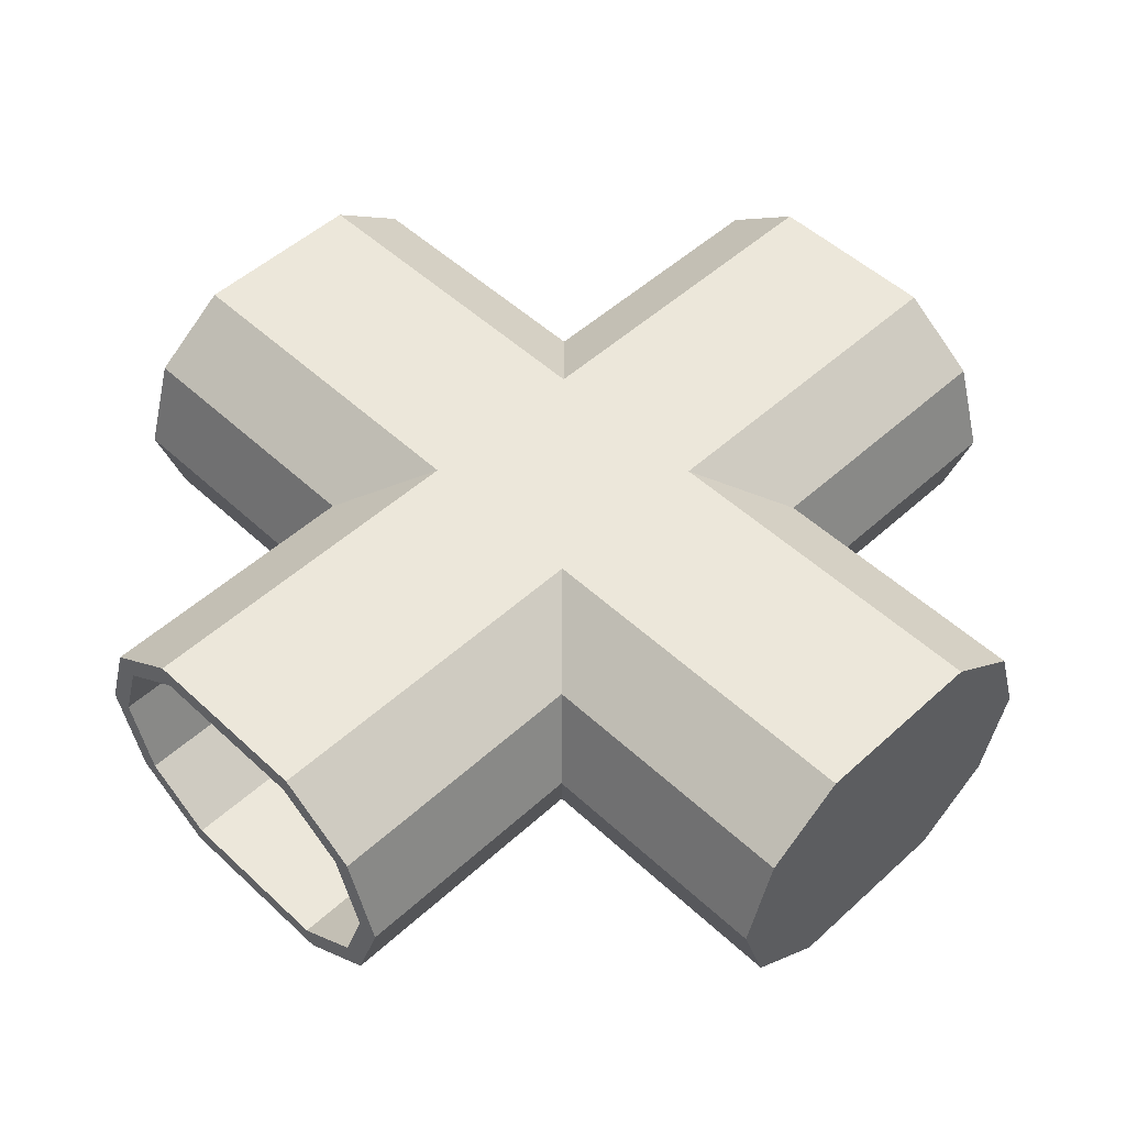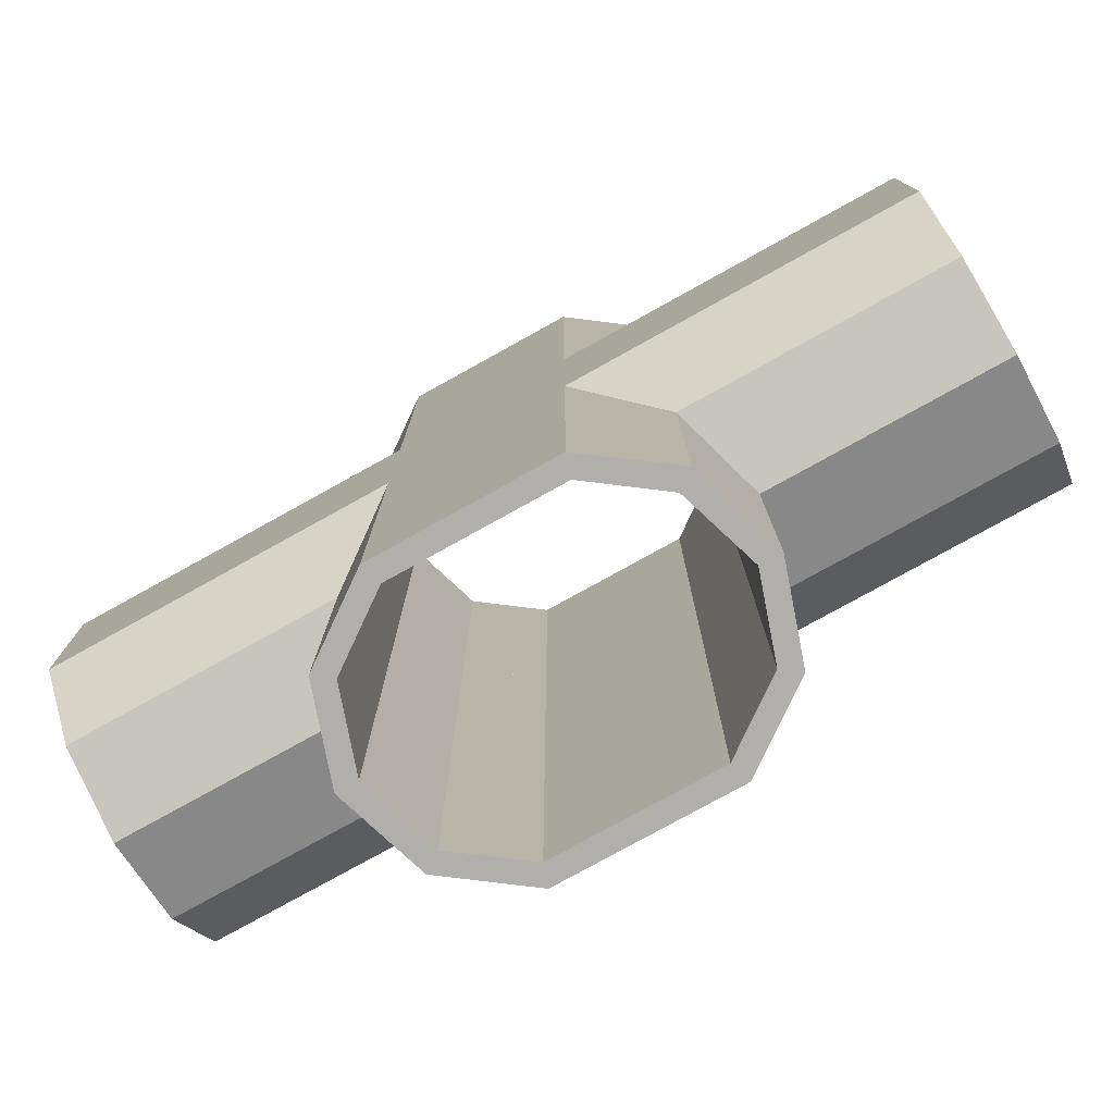
<metadata>
{"format":"obj","ext":"obj","renderer":"f3d","projection":"perspective","resolution":1024,"background":"white","views":[{"elev":51.0,"azim":-134.7,"up":"+Y"},{"elev":-78.3,"azim":29.0,"up":"+Z"}]}
</metadata>
<code>
g default
v 3.402 4.866 -9
v 1.821 6.014 -9
v -1.821 6.014 -9
v -3.402 4.866 -9
v -4.006 3.007 -9
v -3.402 1.149 -9
v -1.821 -0 -9
v 1.821 0 -9
v 3.402 1.149 -9
v 4.006 3.007 -9
v 3.402 4.866 9
v 1.821 6.014 9
v -1.821 6.014 9
v -3.402 4.866 9
v -4.006 3.007 9
v -3.402 1.149 9
v -1.821 -0 9
v 1.821 0 9
v 3.402 1.149 9
v 4.006 3.007 9
v 3.043 4.605 9
v 1.684 5.593 9
v -1.684 5.593 9
v -3.043 4.605 9
v -3.563 3.007 9
v -3.043 1.409 9
v -1.684 0.4216 9
v 1.684 0.4216 9
v 3.043 1.409 9
v 3.563 3.007 9
v 3.043 4.605 -9
v 1.684 5.593 -9
v -1.684 5.593 -9
v -3.043 4.605 -9
v -3.563 3.007 -9
v -3.043 1.409 -9
v -1.684 0.4216 -9
v 1.684 0.4216 -9
v 3.043 1.409 -9
v 3.563 3.007 -9
g line
f 1 2 12 11
f 2 3 13 12
f 3 4 14 13
f 4 5 15 14
f 5 6 16 15
f 6 7 17 16
f 7 8 18 17
f 8 9 19 18
f 9 10 20 19
f 10 1 11 20
f 11 12 22 21
f 12 13 23 22
f 13 14 24 23
f 14 15 25 24
f 15 16 26 25
f 16 17 27 26
f 17 18 28 27
f 18 19 29 28
f 19 20 30 29
f 20 11 21 30
f 21 22 32 31
f 22 23 33 32
f 23 24 34 33
f 24 25 35 34
f 25 26 36 35
f 26 27 37 36
f 27 28 38 37
f 28 29 39 38
f 29 30 40 39
f 30 21 31 40
f 2 1 31 32
f 1 10 40 31
f 10 9 39 40
f 9 8 38 39
f 8 7 37 38
f 7 6 36 37
f 6 5 35 36
f 5 4 34 35
f 4 3 33 34
f 3 2 32 33
g default
v 3.563 3.007 -9
v 3.563 3.007 -4.006
v 1.821 6.014 -9
v -1.821 6.014 -9
v -1.821 6.014 -1.821
v 1.821 6.014 -1.821
v -9 4.605 3.043
v -4.006 3.007 3.563
v -9 3.007 3.563
v 3.043 4.605 -3.487
v 3.043 4.605 -9
v -3.487 4.605 3.043
v -9 4.866 3.402
v -9 3.007 4.006
v -4.006 3.007 4.006
v -3.402 4.866 3.402
v 4.006 3.007 -9
v 3.402 4.866 -9
v 3.402 4.866 -3.402
v 4.006 3.007 -4.006
v -9 5.593 1.684
v -2.401 5.593 1.684
v 1.684 5.593 -2.401
v 1.684 5.593 -9
v -9 6.014 -1.821
v -9 6.014 1.821
v -1.821 6.014 1.821
v -3.563 3.007 -4.006
v -3.043 4.605 -3.487
v 9 3.007 -3.563
v 4.006 3.007 -3.563
v -3.563 3.007 9
v -3.563 3.007 4.006
v 2.401 0.4216 1.684
v 2.401 0.4216 -1.684
v -1.684 0.4216 2.401
v 1.684 0.4216 2.401
v -1.821 -0 1.821
v -1.821 -0 9
v -3.402 1.149 9
v -3.402 1.149 3.402
v 3.402 1.149 -3.402
v 9 1.149 -3.402
v 9 0 -1.821
v 1.821 0 -1.821
v 9 4.605 -3.043
v 3.487 4.605 -3.043
v 9 -0 1.821
v 9 5.593 -1.684
v 2.401 5.593 -1.684
v -4.006 3.007 9
v 9 3.007 -4.006
v -2.401 5.593 -1.684
v -1.684 5.593 -2.401
v 9 1.409 -3.043
v 3.487 1.409 -3.043
v -3.043 1.409 9
v -3.043 1.409 3.487
v 1.821 0 1.821
v 1.821 0 9
v 9 0.4216 1.684
v 9 0.4216 -1.684
v -1.684 0.4216 9
v 1.684 0.4216 9
v -3.402 4.866 9
v 9 4.866 -3.402
v -3.043 4.605 9
v -3.043 4.605 3.487
v 1.684 5.593 9
v 1.684 5.593 2.401
v 3.043 4.605 9
v 3.043 4.605 3.487
v -1.821 6.014 9
v 9 6.014 -1.821
v -1.684 5.593 9
v -1.684 5.593 2.401
v 1.821 6.014 9
v 9 1.149 3.402
v 3.402 1.149 3.402
v 9 5.593 1.684
v 2.401 5.593 1.684
v 1.821 6.014 1.821
v 9 6.014 1.821
v 3.563 3.007 9
v 3.563 3.007 4.006
v 3.043 1.409 9
v 3.043 1.409 3.487
v 9 3.007 3.563
v 4.006 3.007 3.563
v 9 1.409 3.043
v 3.487 1.409 3.043
v 3.402 1.149 9
v 9 4.605 3.043
v 3.487 4.605 3.043
v 4.006 3.007 9
v 9 3.007 4.006
v 3.402 4.866 9
v 9 4.866 3.402
v 4.006 3.007 4.006
v 3.402 4.866 3.402
v -9 5.593 -1.684
v -1.684 5.593 -9
v 3.043 1.409 -9
v 3.043 1.409 -3.487
v -9 1.149 3.402
v 3.402 1.149 -9
v -4.006 3.007 -3.563
v -3.487 4.605 -3.043
v -3.487 1.409 3.043
v -9 1.409 3.043
v -9 4.866 -3.402
v -3.402 4.866 -3.402
v 1.684 0.4216 -2.401
v -1.684 0.4216 -2.401
v -2.401 0.4216 -1.684
v -2.401 0.4216 1.684
v -3.043 4.605 -9
v 1.821 0 -9
v -9 -0 1.821
v -9 4.605 -3.043
v 1.684 0.4216 -9
v -9 0.4216 1.684
v -9 3.007 -3.563
v -9 1.409 -3.043
v -3.487 1.409 -3.043
v -3.402 4.866 -9
v -1.821 -0 -9
v -1.684 0.4216 -9
v -9 0.4216 -1.684
v -9 0 -1.821
v -1.821 0 -1.821
v -3.043 1.409 -3.487
v -3.043 1.409 -9
v -3.563 3.007 -9
v -9 3.007 -4.006
v -4.006 3.007 -4.006
v -4.006 3.007 -9
v -3.402 1.149 -9
v -3.402 1.149 -3.402
v -9 1.149 -3.402
v -1.684 0.4216 1.684
v -1.684 0.4216 -1.684
v 1.684 0.4216 -1.684
v 1.684 0.4216 1.684
v -1.684 5.593 1.684
v -1.684 5.593 -1.684
v 1.684 5.593 -1.684
v 1.684 5.593 1.684
g intersection
f 41 42 50 51
f 48 49 47 52
f 53 54 55 56
f 57 58 59 60
f 61 62 52 47
f 63 64 51 50
f 66 53 56 67
f 58 43 46 59
f 70 71 96 95
f 72 73 108 107
f 78 79 80 81
f 82 83 84 85
f 86 87 71 70
f 89 90 87 86
f 81 80 91 55
f 60 92 83 82
f 72 97 98 73
f 101 102 75 74
f 103 104 77 76
f 102 95 96 75
f 97 103 76 98
f 55 91 105 56
f 59 106 92 60
f 107 108 116 115
f 109 110 112 111
f 80 79 103 97
f 84 83 95 102
f 111 112 125 124
f 91 80 97 72
f 83 92 70 95
f 56 105 113 67
f 46 114 106 59
f 79 100 104 103
f 88 84 102 101
f 105 91 72 107
f 92 106 86 70
f 109 115 116 110
f 89 120 121 90
f 124 125 127 126
f 113 105 107 115
f 106 114 89 86
f 128 129 134 133
f 128 130 131 129
f 118 88 101 130
f 100 132 126 104
f 133 134 121 120
f 119 132 100 99
f 130 101 74 131
f 104 126 127 77
f 132 135 124 126
f 136 118 130 128
f 117 113 115 109
f 114 123 120 89
f 135 137 111 124
f 138 136 128 133
f 137 117 109 111
f 123 138 133 120
f 119 118 136 139
f 139 135 132 119
f 139 136 138 140
f 140 138 123 122
f 140 137 135 139
f 62 61 141 93
f 94 142 64 63
f 143 144 42 41
f 54 145 81 55
f 146 57 60 82
f 142 94 69 157
f 149 150 49 48
f 53 66 61 47
f 43 58 51 64
f 54 53 47 49
f 58 57 41 51
f 157 69 68 174
f 158 146 82 85
f 145 159 78 81
f 160 148 93 141
f 66 65 141 61
f 44 43 64 142
f 144 143 161 153
f 156 162 150 149
f 145 54 49 150
f 57 146 143 41
f 163 147 148 160
f 164 165 147 163
f 44 166 152 45
f 153 161 168 154
f 155 169 162 156
f 146 158 161 143
f 159 145 150 162
f 65 151 160 141
f 166 44 142 157
f 172 173 174 68
f 175 151 152 176
f 151 175 163 160
f 177 166 157 174
f 158 167 168 161
f 170 159 162 169
f 166 177 176 152
f 175 180 164 163
f 178 177 174 173
f 167 178 173 168
f 180 170 169 164
f 154 168 173 172
f 165 164 169 155
f 180 175 176 179
f 170 180 179 171
f 177 178 179 176
f 98 76 156 149
f 149 48 73 98
f 48 52 108 73
f 116 108 52 62
f 165 155 154 172
f 172 68 147 165
f 68 69 148 147
f 93 148 69 94
f 87 90 63 50
f 50 42 71 87
f 42 144 96 71
f 75 96 144 153
f 112 110 121 134
f 134 129 125 112
f 129 131 127 125
f 77 127 131 74
f 74 184 77
f 186 94 63 187
f 151 65 45 152
f 117 137 140 122
f 44 45 46 43
f 178 167 171 179
f 88 118 119 99
f 85 171 167 158
f 171 78 159 170
f 79 78 99 100
f 99 85 84 88
f 99 78 171 85
f 46 122 123 114
f 122 67 113 117
f 67 45 65 66
f 46 45 67 122
f 76 181 156
f 75 183 184 74
f 156 181 182 155
f 75 153 183
f 155 182 154
f 183 153 154 182
f 184 183 182 181
f 77 184 181 76
f 185 186 187 188
f 116 185 188 110
f 62 185 116
f 93 186 185 62
f 93 94 186
f 187 63 90
f 188 187 90 121
f 110 188 121
g default
v 3.563 3.007 -9
v 3.563 3.007 -4.006
v 1.821 6.014 -9
v -1.821 6.014 -9
v -1.821 6.014 -1.821
v 1.821 6.014 -1.821
v -9 4.605 3.043
v -4.006 3.007 3.563
v -9 3.007 3.563
v 3.043 4.605 -3.487
v 3.043 4.605 -9
v -3.487 4.605 3.043
v -9 4.866 3.402
v -9 3.007 4.006
v -4.006 3.007 4.006
v -3.402 4.866 3.402
v 4.006 3.007 -9
v 3.402 4.866 -9
v 3.402 4.866 -3.402
v 4.006 3.007 -4.006
v -9 5.593 1.684
v -2.401 5.593 1.684
v 1.684 5.593 -2.401
v 1.684 5.593 -9
v -9 6.014 -1.821
v -9 6.014 1.821
v -1.821 6.014 1.821
v -3.563 3.007 -4.006
v -3.043 4.605 -3.487
v 9 3.007 -3.563
v 4.006 3.007 -3.563
v -3.563 3.007 9
v -3.563 3.007 4.006
v 2.401 0.4216 1.684
v 2.401 0.4216 -1.684
v -1.684 0.4216 2.401
v 1.684 0.4216 2.401
v -1.821 -0 1.821
v -1.821 -0 9
v -3.402 1.149 9
v -3.402 1.149 3.402
v 3.402 1.149 -3.402
v 9 1.149 -3.402
v 9 0 -1.821
v 1.821 0 -1.821
v 9 4.605 -3.043
v 3.487 4.605 -3.043
v 9 -0 1.821
v 9 5.593 -1.684
v 2.401 5.593 -1.684
v -4.006 3.007 9
v 9 3.007 -4.006
v -2.401 5.593 -1.684
v -1.684 5.593 -2.401
v 9 1.409 -3.043
v 3.487 1.409 -3.043
v -3.043 1.409 9
v -3.043 1.409 3.487
v 1.821 0 1.821
v 1.821 0 9
v 9 0.4216 1.684
v 9 0.4216 -1.684
v -1.684 0.4216 9
v 1.684 0.4216 9
v -3.402 4.866 9
v 9 4.866 -3.402
v -3.043 4.605 9
v -3.043 4.605 3.487
v 1.684 5.593 9
v 1.684 5.593 2.401
v 3.043 4.605 9
v 3.043 4.605 3.487
v -1.821 6.014 9
v 9 6.014 -1.821
v -1.684 5.593 9
v -1.684 5.593 2.401
v 1.821 6.014 9
v 9 1.149 3.402
v 3.402 1.149 3.402
v 9 5.593 1.684
v 2.401 5.593 1.684
v 1.821 6.014 1.821
v 9 6.014 1.821
v 3.563 3.007 9
v 3.563 3.007 4.006
v 3.043 1.409 9
v 3.043 1.409 3.487
v 9 3.007 3.563
v 4.006 3.007 3.563
v 9 1.409 3.043
v 3.487 1.409 3.043
v 3.402 1.149 9
v 9 4.605 3.043
v 3.487 4.605 3.043
v 4.006 3.007 9
v 9 3.007 4.006
v 3.402 4.866 9
v 9 4.866 3.402
v 4.006 3.007 4.006
v 3.402 4.866 3.402
v -9 5.593 -1.684
v -1.684 5.593 -9
v 3.043 1.409 -9
v 3.043 1.409 -3.487
v -9 1.149 3.402
v 3.402 1.149 -9
v -4.006 3.007 -3.563
v -3.487 4.605 -3.043
v -3.487 1.409 3.043
v -9 1.409 3.043
v -9 4.866 -3.402
v -3.402 4.866 -3.402
v 1.684 0.4216 -2.401
v -1.684 0.4216 -2.401
v -2.401 0.4216 -1.684
v -2.401 0.4216 1.684
v -3.043 4.605 -9
v 1.821 0 -9
v -9 -0 1.821
v -9 4.605 -3.043
v 1.684 0.4216 -9
v -9 0.4216 1.684
v -9 3.007 -3.563
v -9 1.409 -3.043
v -3.487 1.409 -3.043
v -3.402 4.866 -9
v -1.821 -0 -9
v -1.684 0.4216 -9
v -9 0.4216 -1.684
v -9 0 -1.821
v -1.821 0 -1.821
v -3.043 1.409 -3.487
v -3.043 1.409 -9
v -3.563 3.007 -9
v -9 3.007 -4.006
v -4.006 3.007 -4.006
v -4.006 3.007 -9
v -3.402 1.149 -9
v -3.402 1.149 -3.402
v -9 1.149 -3.402
v -1.684 0.4216 1.684
v -1.684 0.4216 -1.684
v 1.684 0.4216 -1.684
v 1.684 0.4216 1.684
v -1.684 5.593 1.684
v -1.684 5.593 -1.684
v 1.684 5.593 -1.684
v 1.684 5.593 1.684
v 9 3.007 -1.684
v 9 3.007 1.684
g intersection1
f 189 190 198 199
f 196 197 195 200
f 201 202 203 204
f 205 206 207 208
f 209 210 200 195
f 211 212 199 198
f 214 201 204 215
f 206 191 194 207
f 218 219 244 243
f 220 221 256 255
f 226 227 228 229
f 230 231 232 233
f 234 235 219 218
f 237 238 235 234
f 229 228 239 203
f 208 240 231 230
f 220 245 246 221
f 249 250 223 222
f 251 252 225 224
f 250 243 244 223
f 245 251 224 246
f 203 239 253 204
f 207 254 240 208
f 255 256 264 263
f 257 258 260 259
f 228 227 251 245
f 259 260 273 272
f 239 228 245 220
f 204 253 261 215
f 194 262 254 207
f 227 248 252 251
f 253 239 220 255
f 257 263 264 258
f 237 268 269 238
f 272 273 275 274
f 261 253 255 263
f 276 277 282 281
f 276 278 279 277
f 248 280 274 252
f 281 282 269 268
f 267 280 248 247
f 278 249 222 279
f 252 274 275 225
f 280 283 272 274
f 265 261 263 257
f 283 285 259 272
f 285 265 257 259
f 267 266 284 287
f 287 283 280 267
f 287 284 286 288
f 288 286 271 270
f 288 285 283 287
f 210 209 289 241
f 242 290 212 211
f 291 292 190 189
f 202 293 229 203
f 294 205 208 230
f 290 242 217 305
f 297 298 197 196
f 201 214 209 195
f 191 206 199 212
f 202 201 195 197
f 206 205 189 199
f 305 217 216 322
f 306 294 230 233
f 293 307 226 229
f 308 296 241 289
f 214 213 289 209
f 192 191 212 290
f 292 291 309 301
f 304 310 298 297
f 293 202 197 298
f 205 294 291 189
f 311 295 296 308
f 312 313 295 311
f 192 314 300 193
f 301 309 316 302
f 303 317 310 304
f 294 306 309 291
f 307 293 298 310
f 213 299 308 289
f 314 192 290 305
f 320 321 322 216
f 323 299 300 324
f 299 323 311 308
f 325 314 305 322
f 306 315 316 309
f 318 307 310 317
f 314 325 324 300
f 323 328 312 311
f 326 325 322 321
f 315 326 321 316
f 328 318 317 312
f 302 316 321 320
f 313 312 317 303
f 328 323 324 327
f 318 328 327 319
f 325 326 327 324
f 246 224 304 297
f 297 196 221 246
f 196 200 256 221
f 264 256 200 210
f 313 303 302 320
f 320 216 295 313
f 216 217 296 295
f 241 296 217 242
f 235 238 211 198
f 198 190 219 235
f 190 292 244 219
f 223 244 292 301
f 260 258 269 282
f 282 277 273 260
f 277 279 275 273
f 225 275 279 222
f 222 332 225
f 334 242 211 335
f 299 213 193 300
f 265 285 288 270
f 192 193 194 191
f 326 315 319 327
f 236 266 267 247
f 233 319 315 306
f 319 226 307 318
f 227 226 247 248
f 247 233 232 236
f 247 226 319 233
f 194 270 271 262
f 270 215 261 265
f 215 193 213 214
f 194 193 215 270
f 224 329 304
f 223 331 332 222
f 304 329 330 303
f 223 301 331
f 303 330 302
f 331 301 302 330
f 332 331 330 329
f 225 332 329 224
f 333 334 335 336
f 264 333 336 258
f 210 333 264
f 241 334 333 210
f 241 242 334
f 335 211 238
f 336 335 238 269
f 258 336 269
f 337 250 249 338
f 237 337 338 268
f 218 337 237 234
f 218 243 250 337
f 338 249 278 276
f 268 338 276 281
g default
v 3.563 3.007 -9
v 3.563 3.007 -4.006
v 1.821 6.014 -9
v -1.821 6.014 -9
v -1.821 6.014 -1.821
v 1.821 6.014 -1.821
v -9 4.605 3.043
v -4.006 3.007 3.563
v -9 3.007 3.563
v 3.043 4.605 -3.487
v 3.043 4.605 -9
v -3.487 4.605 3.043
v -9 4.866 3.402
v -9 3.007 4.006
v -4.006 3.007 4.006
v -3.402 4.866 3.402
v 4.006 3.007 -9
v 3.402 4.866 -9
v 3.402 4.866 -3.402
v 4.006 3.007 -4.006
v -9 5.593 1.684
v -2.401 5.593 1.684
v 1.684 5.593 -2.401
v 1.684 5.593 -9
v -9 6.014 -1.821
v -9 6.014 1.821
v -1.821 6.014 1.821
v -3.563 3.007 -4.006
v -3.043 4.605 -3.487
v 9 3.007 -3.563
v 4.006 3.007 -3.563
v -3.563 3.007 9
v -3.563 3.007 4.006
v 2.401 0.4216 1.684
v 2.401 0.4216 -1.684
v -1.684 0.4216 2.401
v 1.684 0.4216 2.401
v -1.821 -0 1.821
v -1.821 -0 9
v -3.402 1.149 9
v -3.402 1.149 3.402
v 3.402 1.149 -3.402
v 9 1.149 -3.402
v 9 0 -1.821
v 1.821 0 -1.821
v 9 4.605 -3.043
v 3.487 4.605 -3.043
v 9 -0 1.821
v 9 5.593 -1.684
v 2.401 5.593 -1.684
v -4.006 3.007 9
v 9 3.007 -4.006
v -2.401 5.593 -1.684
v -1.684 5.593 -2.401
v 9 1.409 -3.043
v 3.487 1.409 -3.043
v -3.043 1.409 9
v -3.043 1.409 3.487
v 1.821 0 1.821
v 1.821 0 9
v 9 0.4216 1.684
v 9 0.4216 -1.684
v -1.684 0.4216 9
v 1.684 0.4216 9
v -3.402 4.866 9
v 9 4.866 -3.402
v -3.043 4.605 9
v -3.043 4.605 3.487
v 1.684 5.593 9
v 1.684 5.593 2.401
v 3.043 4.605 9
v 3.043 4.605 3.487
v -1.821 6.014 9
v 9 6.014 -1.821
v -1.684 5.593 9
v -1.684 5.593 2.401
v 1.821 6.014 9
v 9 1.149 3.402
v 3.402 1.149 3.402
v 9 5.593 1.684
v 2.401 5.593 1.684
v 1.821 6.014 1.821
v 9 6.014 1.821
v 3.563 3.007 9
v 3.563 3.007 4.006
v 3.043 1.409 9
v 3.043 1.409 3.487
v 9 3.007 3.563
v 4.006 3.007 3.563
v 9 1.409 3.043
v 3.487 1.409 3.043
v 3.402 1.149 9
v 9 4.605 3.043
v 3.487 4.605 3.043
v 4.006 3.007 9
v 9 3.007 4.006
v 3.402 4.866 9
v 9 4.866 3.402
v 4.006 3.007 4.006
v 3.402 4.866 3.402
v -9 5.593 -1.684
v -1.684 5.593 -9
v 3.043 1.409 -9
v 3.043 1.409 -3.487
v -9 1.149 3.402
v 3.402 1.149 -9
v -4.006 3.007 -3.563
v -3.487 4.605 -3.043
v -3.487 1.409 3.043
v -9 1.409 3.043
v -9 4.866 -3.402
v -3.402 4.866 -3.402
v 1.684 0.4216 -2.401
v -1.684 0.4216 -2.401
v -2.401 0.4216 -1.684
v -2.401 0.4216 1.684
v -3.043 4.605 -9
v 1.821 0 -9
v -9 -0 1.821
v -9 4.605 -3.043
v 1.684 0.4216 -9
v -9 0.4216 1.684
v -9 3.007 -3.563
v -9 1.409 -3.043
v -3.487 1.409 -3.043
v -3.402 4.866 -9
v -1.821 -0 -9
v -1.684 0.4216 -9
v -9 0.4216 -1.684
v -9 0 -1.821
v -1.821 0 -1.821
v -3.043 1.409 -3.487
v -3.043 1.409 -9
v -3.563 3.007 -9
v -9 3.007 -4.006
v -4.006 3.007 -4.006
v -4.006 3.007 -9
v -3.402 1.149 -9
v -3.402 1.149 -3.402
v -9 1.149 -3.402
v -1.684 0.4216 1.684
v -1.684 0.4216 -1.684
v 1.684 0.4216 -1.684
v 1.684 0.4216 1.684
v -1.684 5.593 1.684
v -1.684 5.593 -1.684
v 1.684 5.593 -1.684
v 1.684 5.593 1.684
v 9 3.007 -1.684
v 9 3.007 1.684
v -9 3.007 1.684
v -9 3.007 -1.684
g intersection2
f 339 340 348 349
f 346 347 345 350
f 351 352 353 354
f 355 356 357 358
f 359 360 350 345
f 361 362 349 348
f 364 351 354 365
f 356 341 344 357
f 368 369 394 393
f 370 371 406 405
f 376 377 378 379
f 380 381 382 383
f 384 385 369 368
f 387 388 385 384
f 379 378 389 353
f 358 390 381 380
f 370 395 396 371
f 399 400 373 372
f 401 402 375 374
f 400 393 394 373
f 395 401 374 396
f 353 389 403 354
f 357 404 390 358
f 405 406 414 413
f 407 408 410 409
f 378 377 401 395
f 409 410 423 422
f 389 378 395 370
f 354 403 411 365
f 344 412 404 357
f 377 398 402 401
f 403 389 370 405
f 407 413 414 408
f 387 418 419 388
f 422 423 425 424
f 411 403 405 413
f 426 427 432 431
f 426 428 429 427
f 398 430 424 402
f 431 432 419 418
f 417 430 398 397
f 428 399 372 429
f 402 424 425 375
f 430 433 422 424
f 415 411 413 407
f 433 435 409 422
f 435 415 407 409
f 417 416 434 437
f 437 433 430 417
f 437 434 436 438
f 438 436 421 420
f 438 435 433 437
f 360 359 439 391
f 392 440 362 361
f 441 442 340 339
f 352 443 379 353
f 444 355 358 380
f 440 392 367 455
f 447 448 347 346
f 341 356 349 362
f 356 355 339 349
f 455 367 366 472
f 456 444 380 383
f 443 457 376 379
f 458 446 391 439
f 342 341 362 440
f 442 441 459 451
f 454 460 448 447
f 355 444 441 339
f 461 445 446 458
f 462 463 445 461
f 342 464 450 343
f 451 459 466 452
f 453 467 460 454
f 444 456 459 441
f 464 342 440 455
f 470 471 472 366
f 473 449 450 474
f 475 464 455 472
f 456 465 466 459
f 464 475 474 450
f 476 475 472 471
f 465 476 471 466
f 452 466 471 470
f 463 462 467 453
f 478 473 474 477
f 468 478 477 469
f 475 476 477 474
f 396 374 454 447
f 447 346 371 396
f 346 350 406 371
f 414 406 350 360
f 463 453 452 470
f 470 366 445 463
f 366 367 446 445
f 391 446 367 392
f 385 388 361 348
f 348 340 369 385
f 340 442 394 369
f 373 394 442 451
f 410 408 419 432
f 432 427 423 410
f 427 429 425 423
f 375 425 429 372
f 372 482 375
f 484 392 361 485
f 449 363 343 450
f 415 435 438 420
f 342 343 344 341
f 476 465 469 477
f 386 416 417 397
f 383 469 465 456
f 469 376 457 468
f 377 376 397 398
f 397 383 382 386
f 397 376 469 383
f 344 420 421 412
f 420 365 411 415
f 365 343 363 364
f 344 343 365 420
f 374 479 454
f 373 481 482 372
f 454 479 480 453
f 373 451 481
f 453 480 452
f 481 451 452 480
f 482 481 480 479
f 375 482 479 374
f 483 484 485 486
f 414 483 486 408
f 360 483 414
f 391 484 483 360
f 391 392 484
f 485 361 388
f 486 485 388 419
f 408 486 419
f 487 400 399 488
f 387 487 488 418
f 368 487 387 384
f 368 393 400 487
f 488 399 428 426
f 418 488 426 431
f 439 490 461 458
f 359 489 490 439
f 345 347 489 359
f 489 347 448 460
f 490 489 460 467
f 461 490 467 462

</code>
